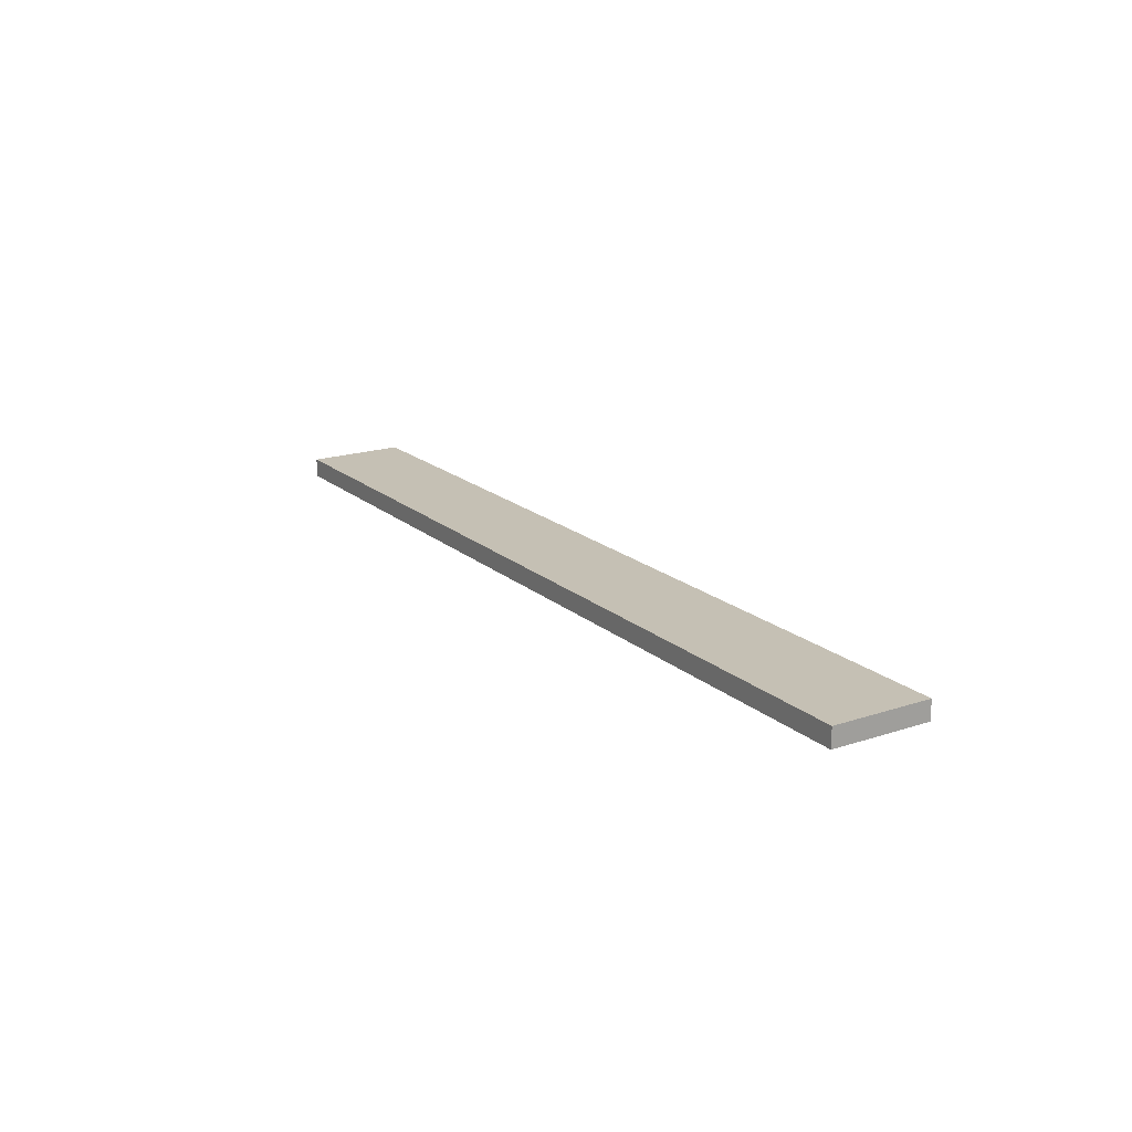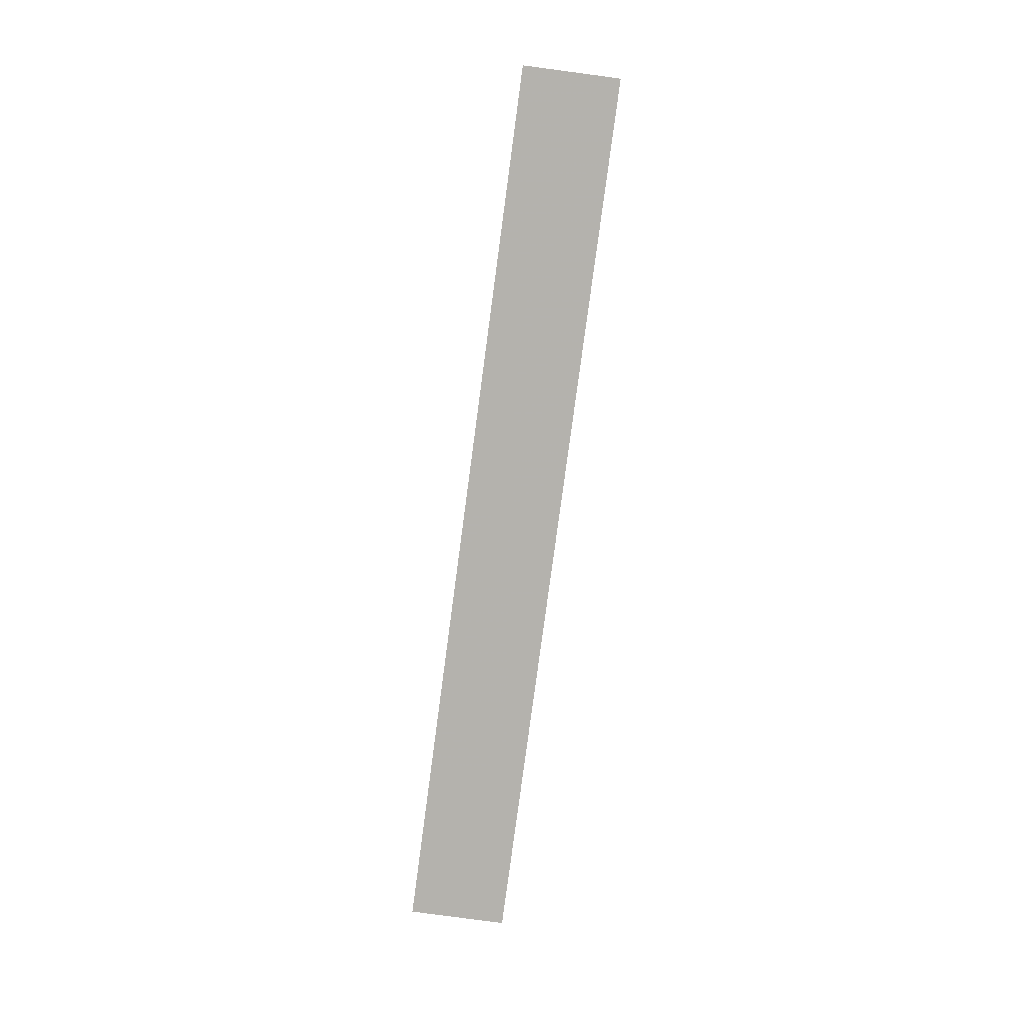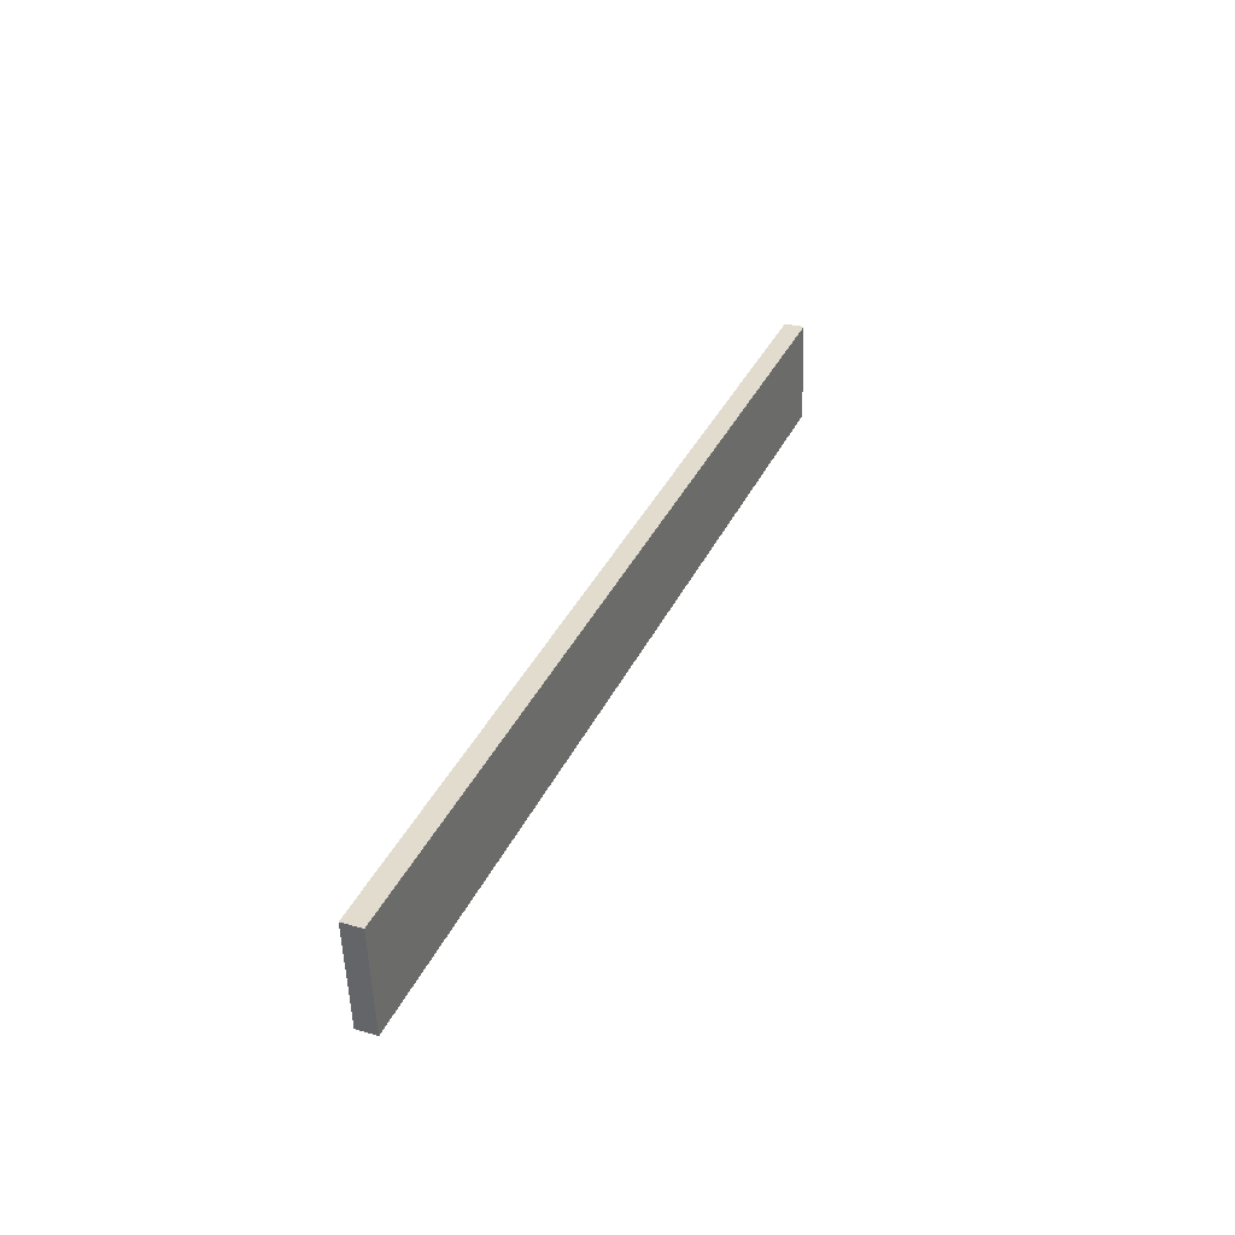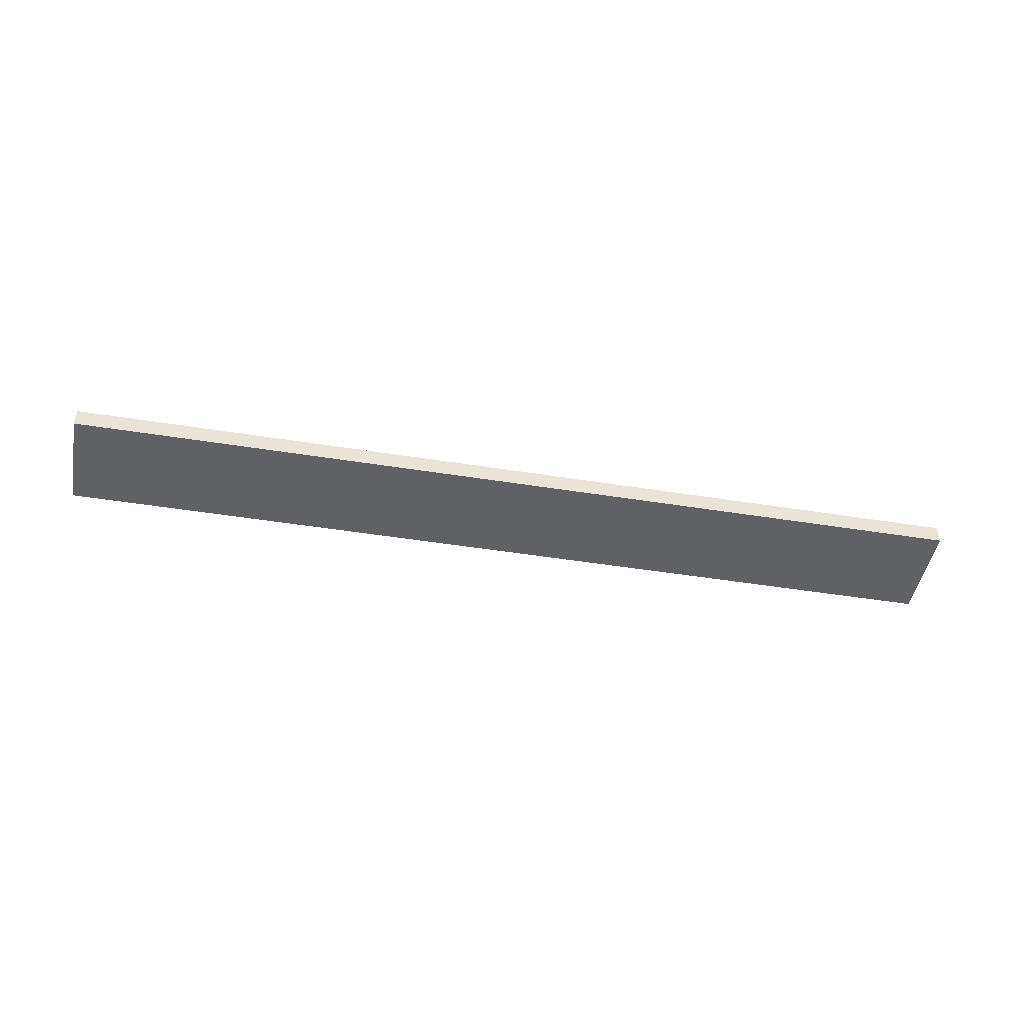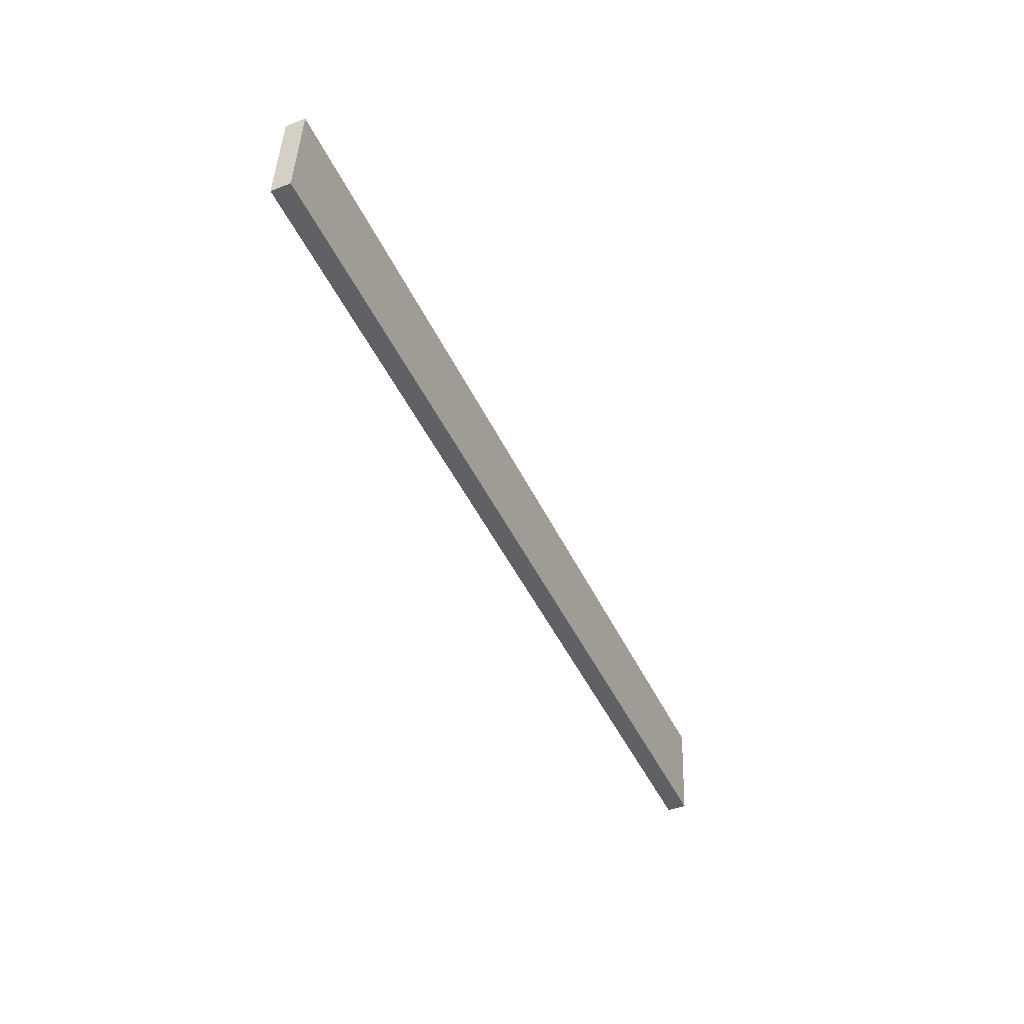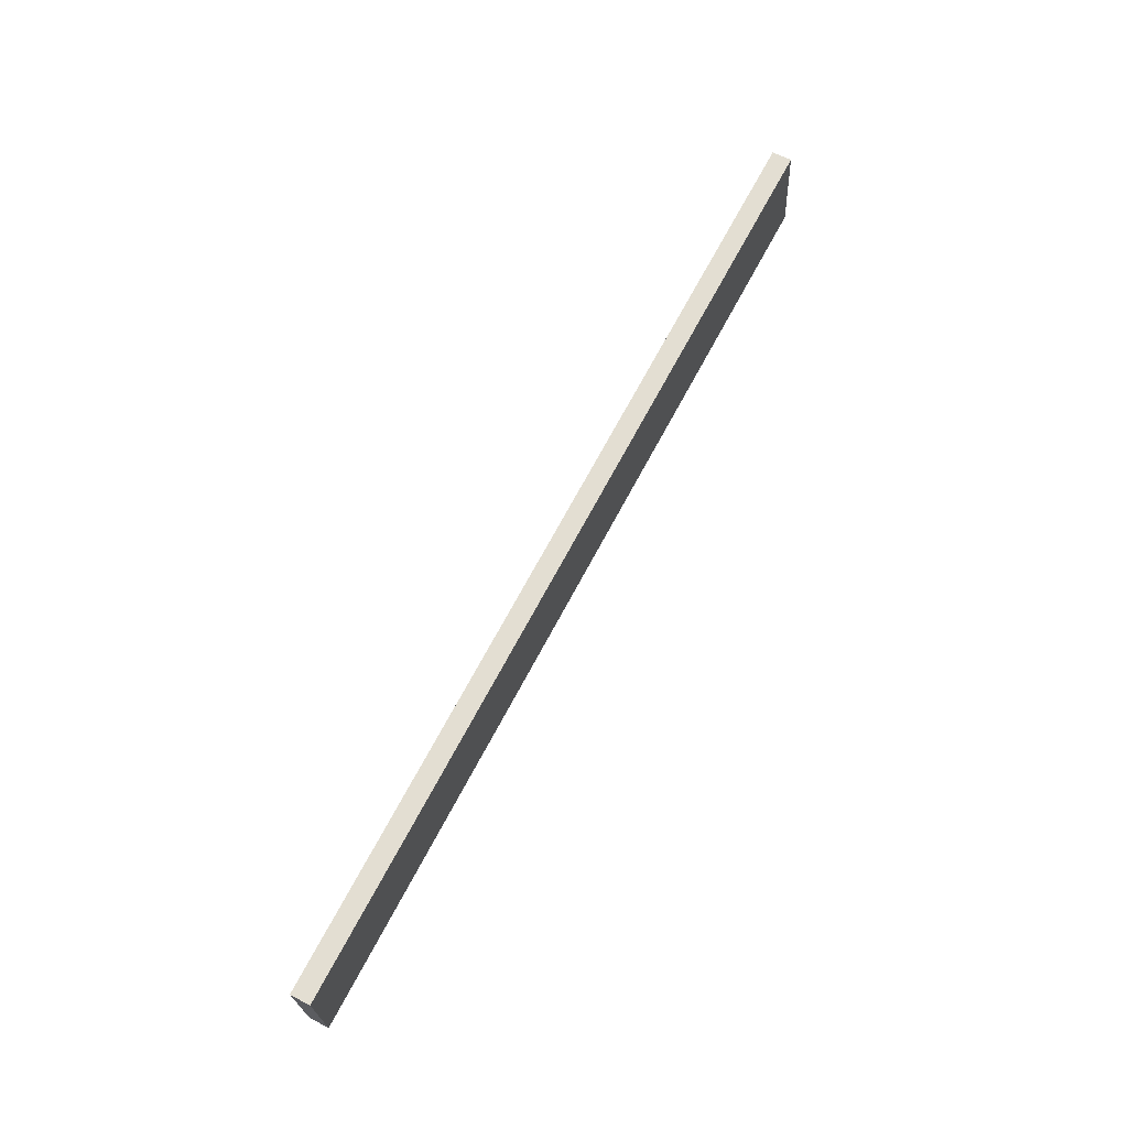
<metadata>
{"format":"obj","ext":"obj","renderer":"f3d","projection":"perspective","resolution":1024,"background":"white","views":[{"elev":18.3,"azim":-116.0,"up":"+Y"},{"elev":-79.8,"azim":88.4,"up":"+Y"},{"elev":29.0,"azim":112.5,"up":"+Z"},{"elev":-47.2,"azim":175.6,"up":"+Y"},{"elev":-40.4,"azim":-65.4,"up":"+Z"},{"elev":61.1,"azim":117.8,"up":"+Z"}]}
</metadata>
<code>
o WoodenBrokenPlanks_01
v -131.1 -0.1085 -151
v -295.2 0.2287 -133.8
v -297.1 0.1085 -151.7
v -133 -0.2287 -168.9
v -131.1 3.391 -151.1
v -133 3.271 -169
v -297.1 3.608 -151.7
v -295.2 3.729 -133.8
f 1 2 3 4
f 5 6 7 8
f 1 4 6 5
f 4 3 7 6
f 3 2 8 7
f 2 1 5 8

</code>
